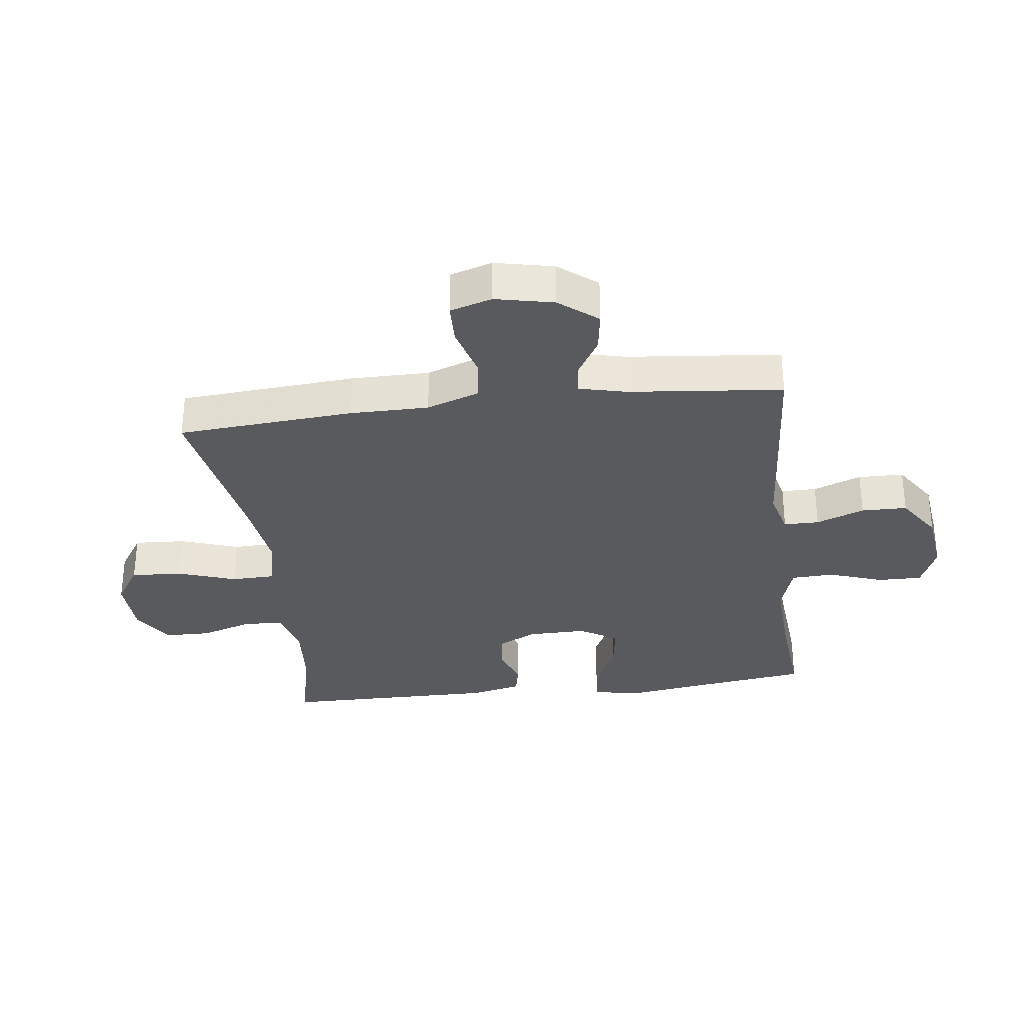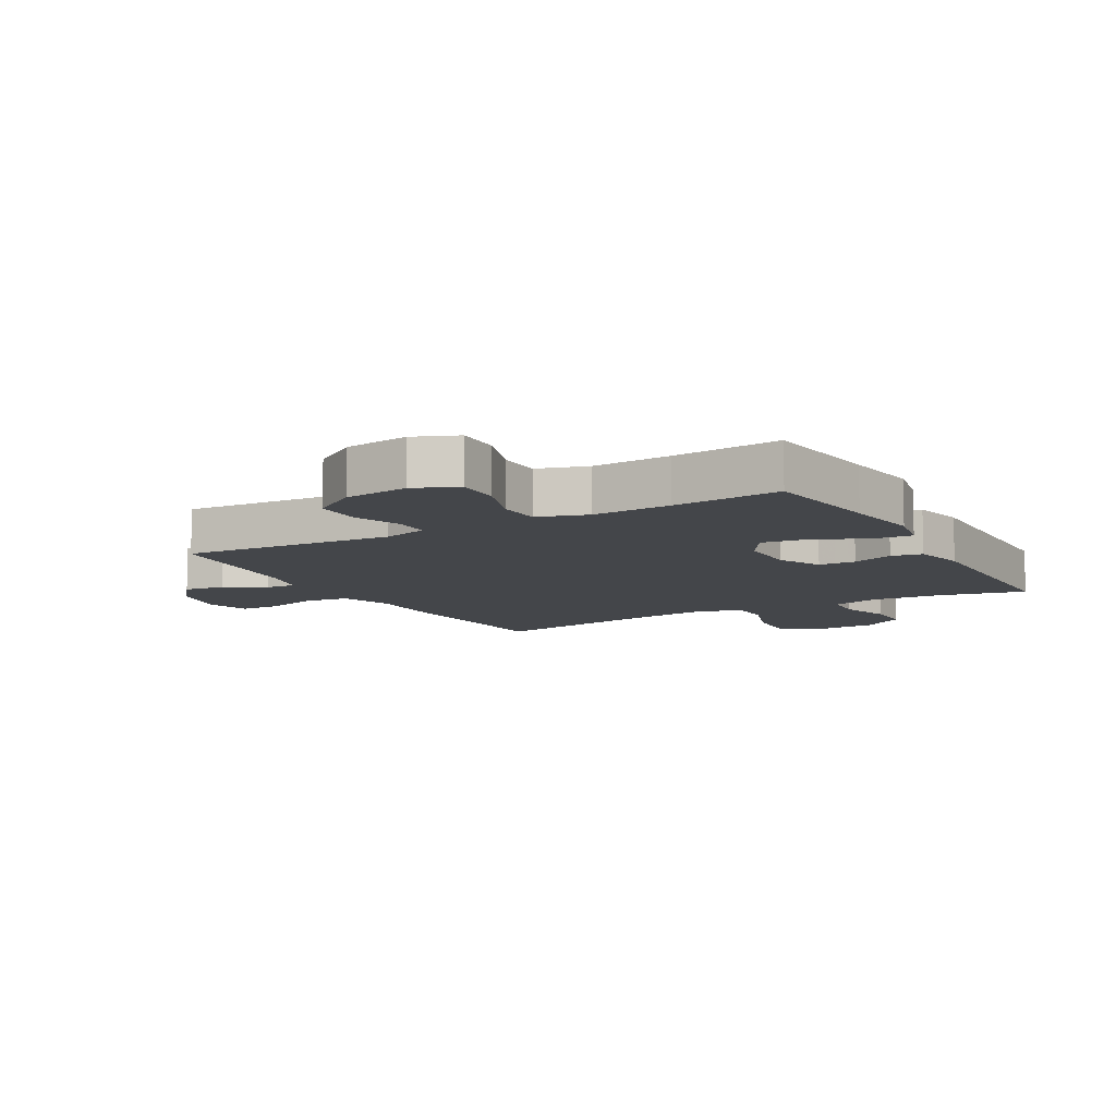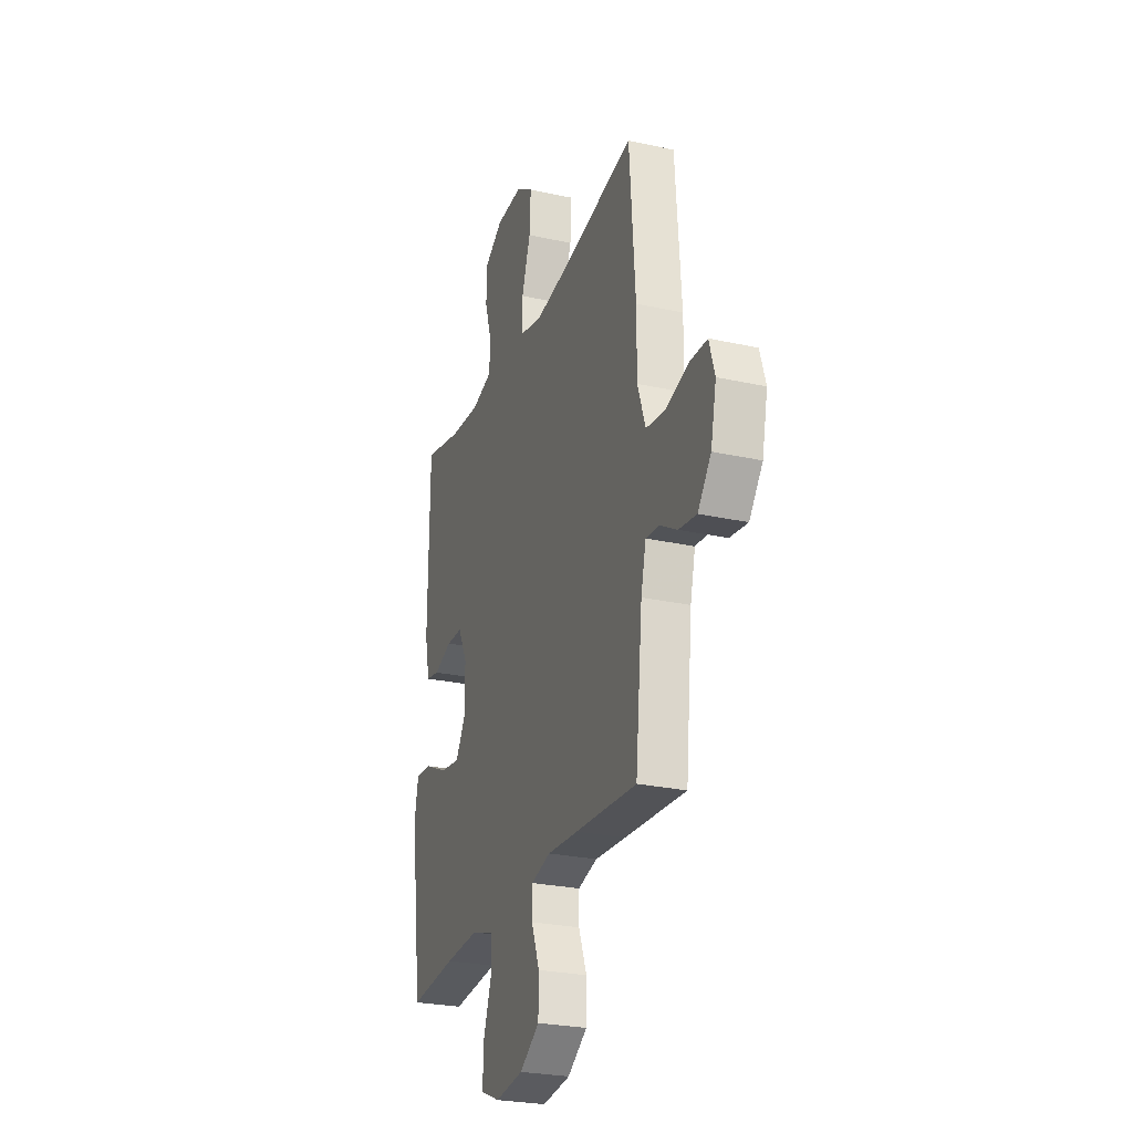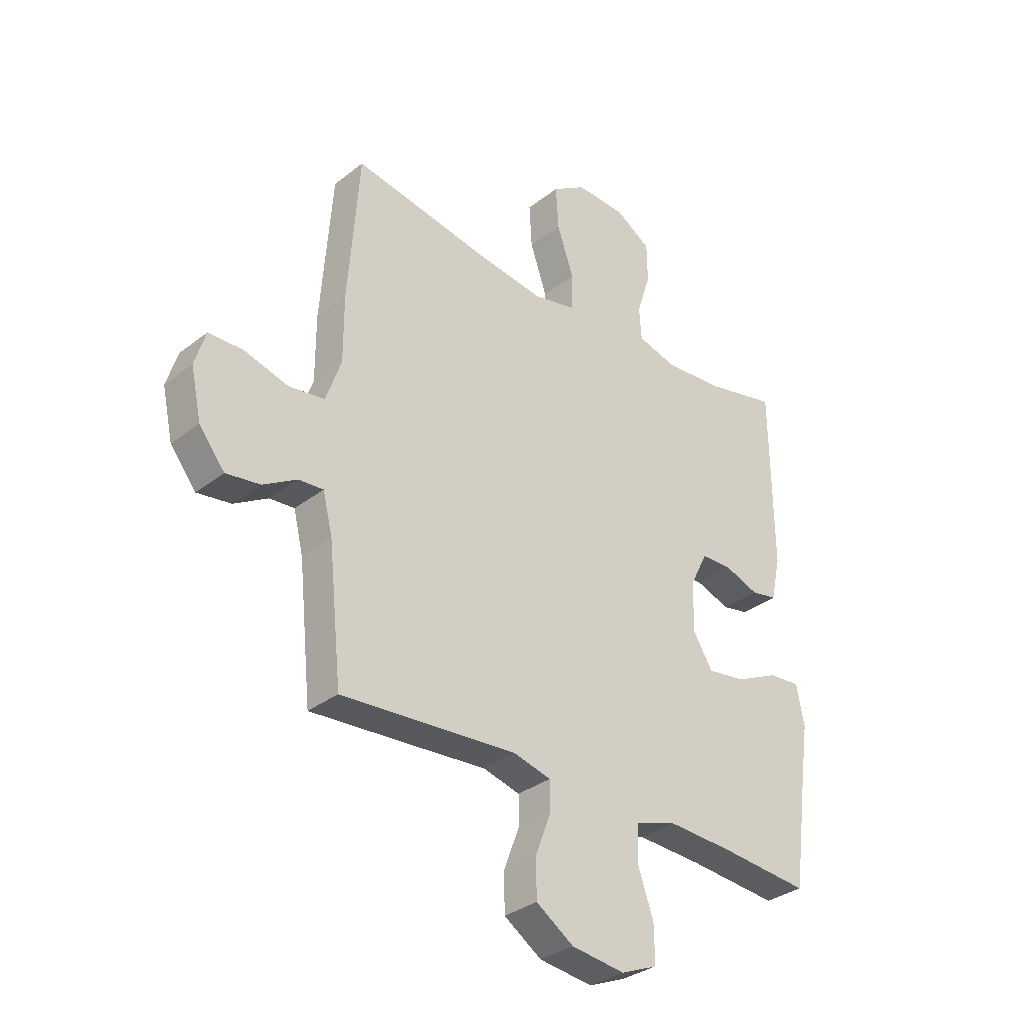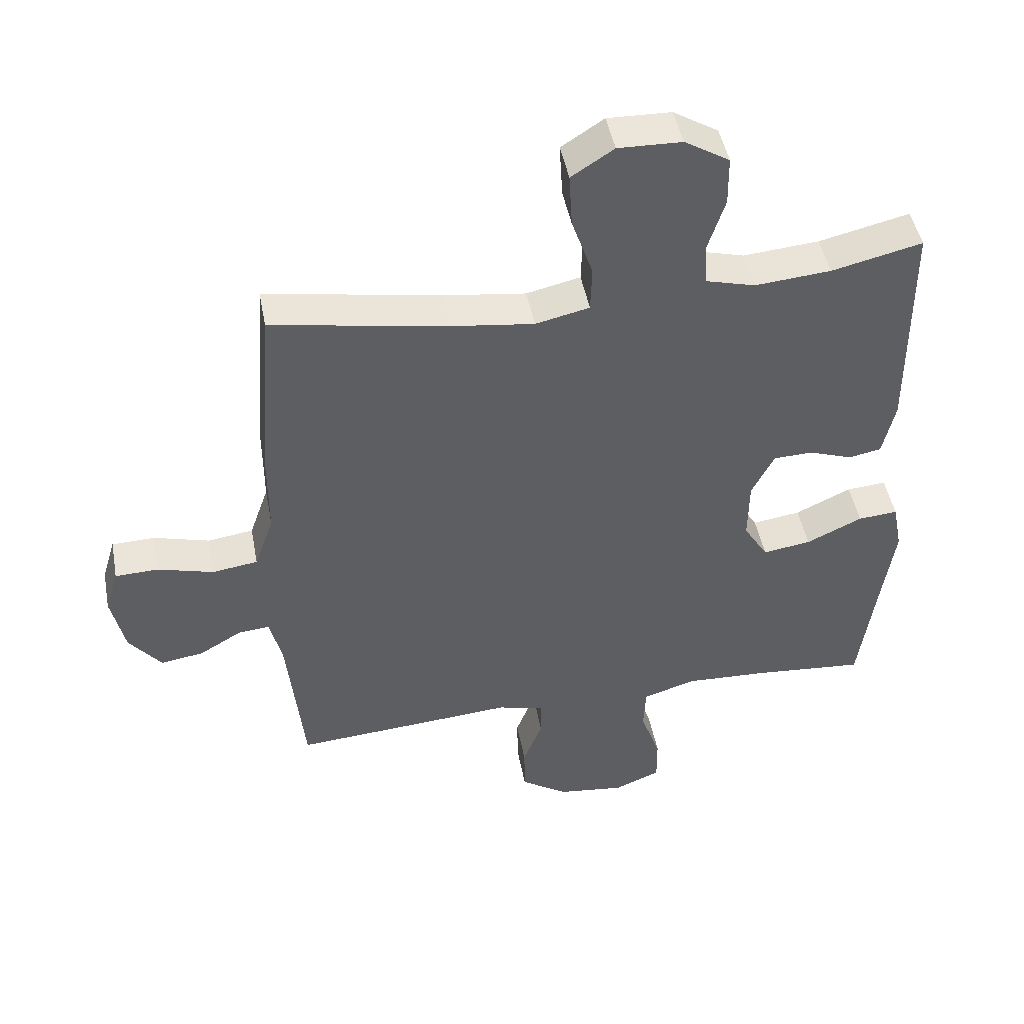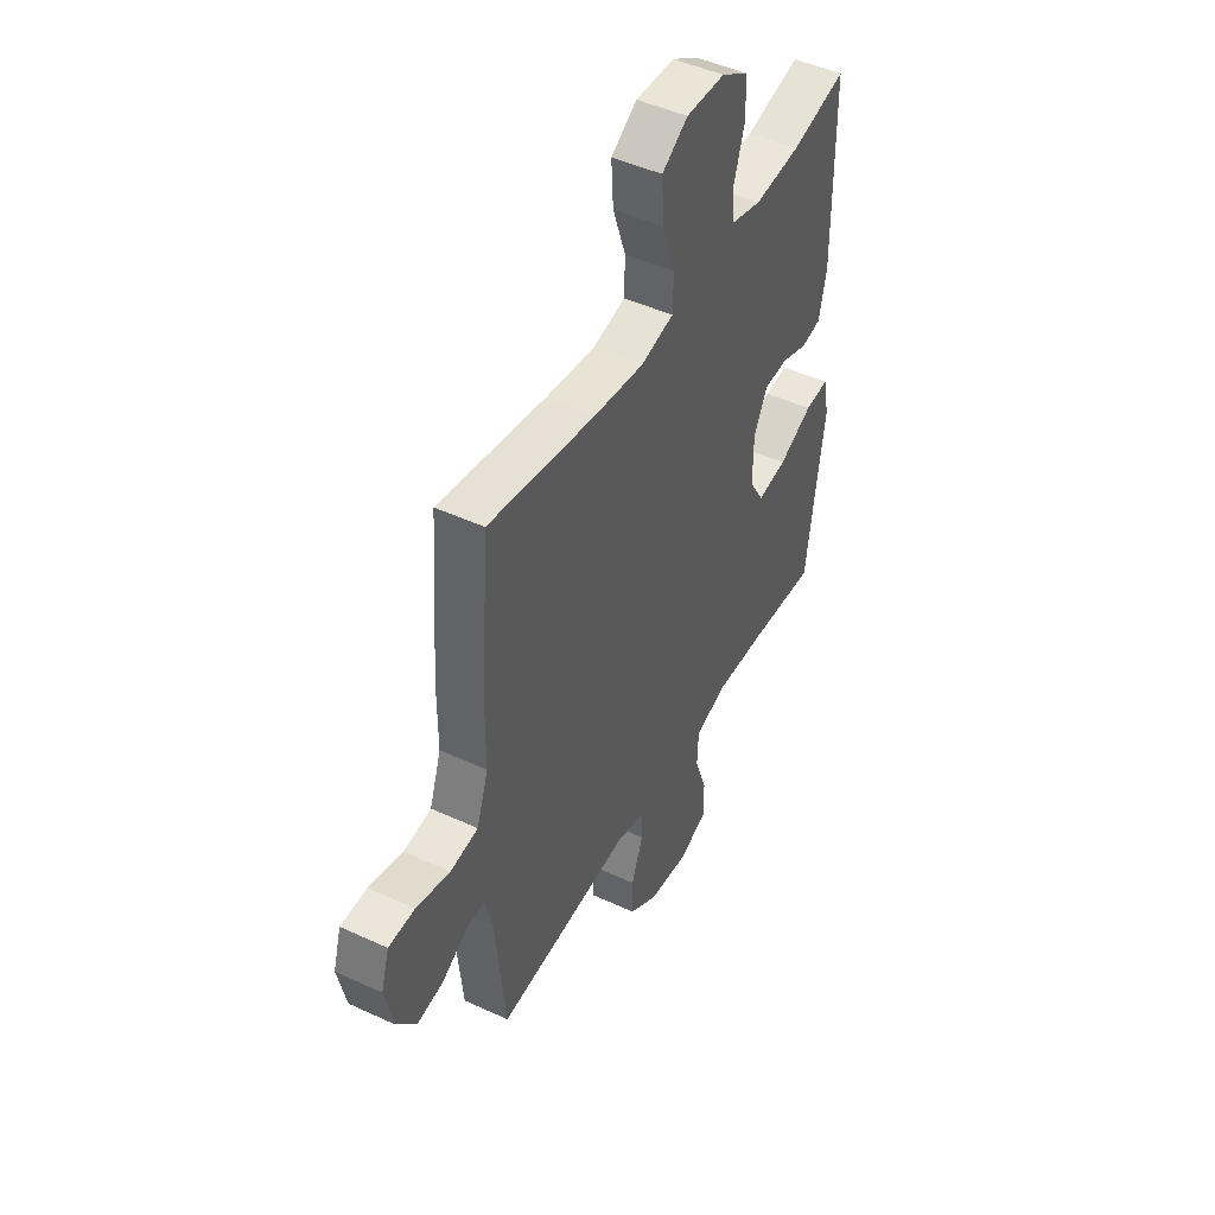
<metadata>
{"format":"obj","ext":"obj","renderer":"f3d","projection":"perspective","resolution":1024,"background":"white","views":[{"elev":-31.8,"azim":97.2,"up":"+Y"},{"elev":-9.7,"azim":-150.5,"up":"+Y"},{"elev":-26.4,"azim":70.8,"up":"+Z"},{"elev":-32.8,"azim":137.0,"up":"+Z"},{"elev":46.8,"azim":169.4,"up":"+Z"},{"elev":46.9,"azim":117.8,"up":"+Z"}]}
</metadata>
<code>
v 0.5 0.07 0.5
v 0.522 0.07 0.209
v 0.522 0.07 0.08
v 0.552 0.07 -0.006
v 0.623 0.07 -0.016
v 0.71 0.07 0.008
v 0.777 0.07 0.006
v 0.798 0.07 -0.063
v 0.777 0.07 -0.159
v 0.727 0.07 -0.222
v 0.66 0.07 -0.212
v 0.594 0.07 -0.173
v 0.545 0.07 -0.169
v 0.526 0.07 -0.247
v 0.5 0.07 -0.5
v 0.269 0.07 -0.483
v 0.153 0.07 -0.474
v 0.08 0.07 -0.493
v 0.08 0.07 -0.551
v 0.11 0.07 -0.63
v 0.109 0.07 -0.705
v 0.035 0.07 -0.754
v -0.07 0.07 -0.767
v -0.142 0.07 -0.737
v -0.141 0.07 -0.664
v -0.11 0.07 -0.575
v -0.113 0.07 -0.505
v -0.195 0.07 -0.479
v -0.323 0.07 -0.485
v -0.5 0.07 -0.5
v -0.527 0.07 -0.302
v -0.545 0.07 -0.178
v -0.53 0.07 -0.1
v -0.468 0.07 -0.105
v -0.381 0.07 -0.146
v -0.306 0.07 -0.157
v -0.268 0.07 -0.095
v -0.269 0.07 0.002
v -0.304 0.07 0.072
v -0.365 0.07 0.074
v -0.433 0.07 0.05
v -0.484 0.07 0.06
v -0.503 0.07 0.146
v -0.5 0.07 0.5
v -0.359 0.07 0.467
v -0.241 0.07 0.457
v -0.163 0.07 0.478
v -0.159 0.07 0.542
v -0.186 0.07 0.627
v -0.185 0.07 0.704
v -0.115 0.07 0.747
v -0.016 0.07 0.75
v 0.05 0.07 0.707
v 0.045 0.07 0.622
v 0.012 0.07 0.526
v 0.014 0.07 0.454
v 0.098 0.07 0.435
v 0.226 0.07 0.452
v 0.5 0 0.5
v 0.522 0 0.209
v 0.522 0 0.08
v 0.552 0 -0.006
v 0.623 0 -0.016
v 0.71 0 0.008
v 0.777 0 0.006
v 0.798 0 -0.063
v 0.777 0 -0.159
v 0.727 0 -0.222
v 0.66 0 -0.212
v 0.594 0 -0.173
v 0.545 0 -0.169
v 0.526 0 -0.247
v 0.5 0 -0.5
v 0.269 0 -0.483
v 0.153 0 -0.474
v 0.08 0 -0.493
v 0.08 0 -0.551
v 0.11 0 -0.63
v 0.109 0 -0.705
v 0.035 0 -0.754
v -0.07 0 -0.767
v -0.142 0 -0.737
v -0.141 0 -0.664
v -0.11 0 -0.575
v -0.113 0 -0.505
v -0.195 0 -0.479
v -0.323 0 -0.485
v -0.5 0 -0.5
v -0.527 0 -0.302
v -0.545 0 -0.178
v -0.53 0 -0.1
v -0.468 0 -0.105
v -0.381 0 -0.146
v -0.306 0 -0.157
v -0.268 0 -0.095
v -0.269 0 0.002
v -0.304 0 0.072
v -0.365 0 0.074
v -0.433 0 0.05
v -0.484 0 0.06
v -0.503 0 0.146
v -0.5 0 0.5
v -0.359 0 0.467
v -0.241 0 0.457
v -0.163 0 0.478
v -0.159 0 0.542
v -0.186 0 0.627
v -0.185 0 0.704
v -0.115 0 0.747
v -0.016 0 0.75
v 0.05 0 0.707
v 0.045 0 0.622
v 0.012 0 0.526
v 0.014 0 0.454
v 0.098 0 0.435
v 0.226 0 0.452
f 52 53 54 55
f 52 55 56
f 51 52 56
f 48 49 50 51
f 47 48 51 56
f 46 47 56 57
f 42 43 44 45
f 40 41 42 45
f 39 40 45 46
f 38 39 46 57
f 32 33 34 35
f 31 32 35 36
f 29 30 31 36
f 28 29 36 37
f 23 24 25 26
f 23 26 27
f 22 23 27
f 19 20 21 22
f 18 19 22 27
f 17 18 27 28
f 14 15 16 17
f 13 14 17 28
f 9 10 11 12
f 9 12 13
f 8 9 13
f 5 6 7 8
f 4 5 8 13
f 3 4 13 28
f 58 1 2 3
f 37 38 57 58
f 3 28 37 58
f 113 112 111 110
f 114 113 110
f 114 110 109
f 109 108 107 106
f 114 109 106 105
f 115 114 105 104
f 103 102 101 100
f 103 100 99 98
f 104 103 98 97
f 115 104 97 96
f 93 92 91 90
f 94 93 90 89
f 94 89 88 87
f 95 94 87 86
f 84 83 82 81
f 85 84 81
f 85 81 80
f 80 79 78 77
f 85 80 77 76
f 86 85 76 75
f 75 74 73 72
f 86 75 72 71
f 70 69 68 67
f 71 70 67
f 71 67 66
f 66 65 64 63
f 71 66 63 62
f 86 71 62 61
f 61 60 59 116
f 116 115 96 95
f 116 95 86 61
f 1 59 60 2
f 2 60 61 3
f 3 61 62 4
f 4 62 63 5
f 5 63 64 6
f 6 64 65 7
f 7 65 66 8
f 8 66 67 9
f 9 67 68 10
f 10 68 69 11
f 11 69 70 12
f 12 70 71 13
f 13 71 72 14
f 14 72 73 15
f 15 73 74 16
f 16 74 75 17
f 17 75 76 18
f 18 76 77 19
f 19 77 78 20
f 20 78 79 21
f 21 79 80 22
f 22 80 81 23
f 23 81 82 24
f 24 82 83 25
f 25 83 84 26
f 26 84 85 27
f 27 85 86 28
f 28 86 87 29
f 29 87 88 30
f 30 88 89 31
f 31 89 90 32
f 32 90 91 33
f 33 91 92 34
f 34 92 93 35
f 35 93 94 36
f 36 94 95 37
f 37 95 96 38
f 38 96 97 39
f 39 97 98 40
f 40 98 99 41
f 41 99 100 42
f 42 100 101 43
f 43 101 102 44
f 44 102 103 45
f 45 103 104 46
f 46 104 105 47
f 47 105 106 48
f 48 106 107 49
f 49 107 108 50
f 50 108 109 51
f 51 109 110 52
f 52 110 111 53
f 53 111 112 54
f 54 112 113 55
f 55 113 114 56
f 56 114 115 57
f 57 115 116 58
f 58 116 59 1

</code>
